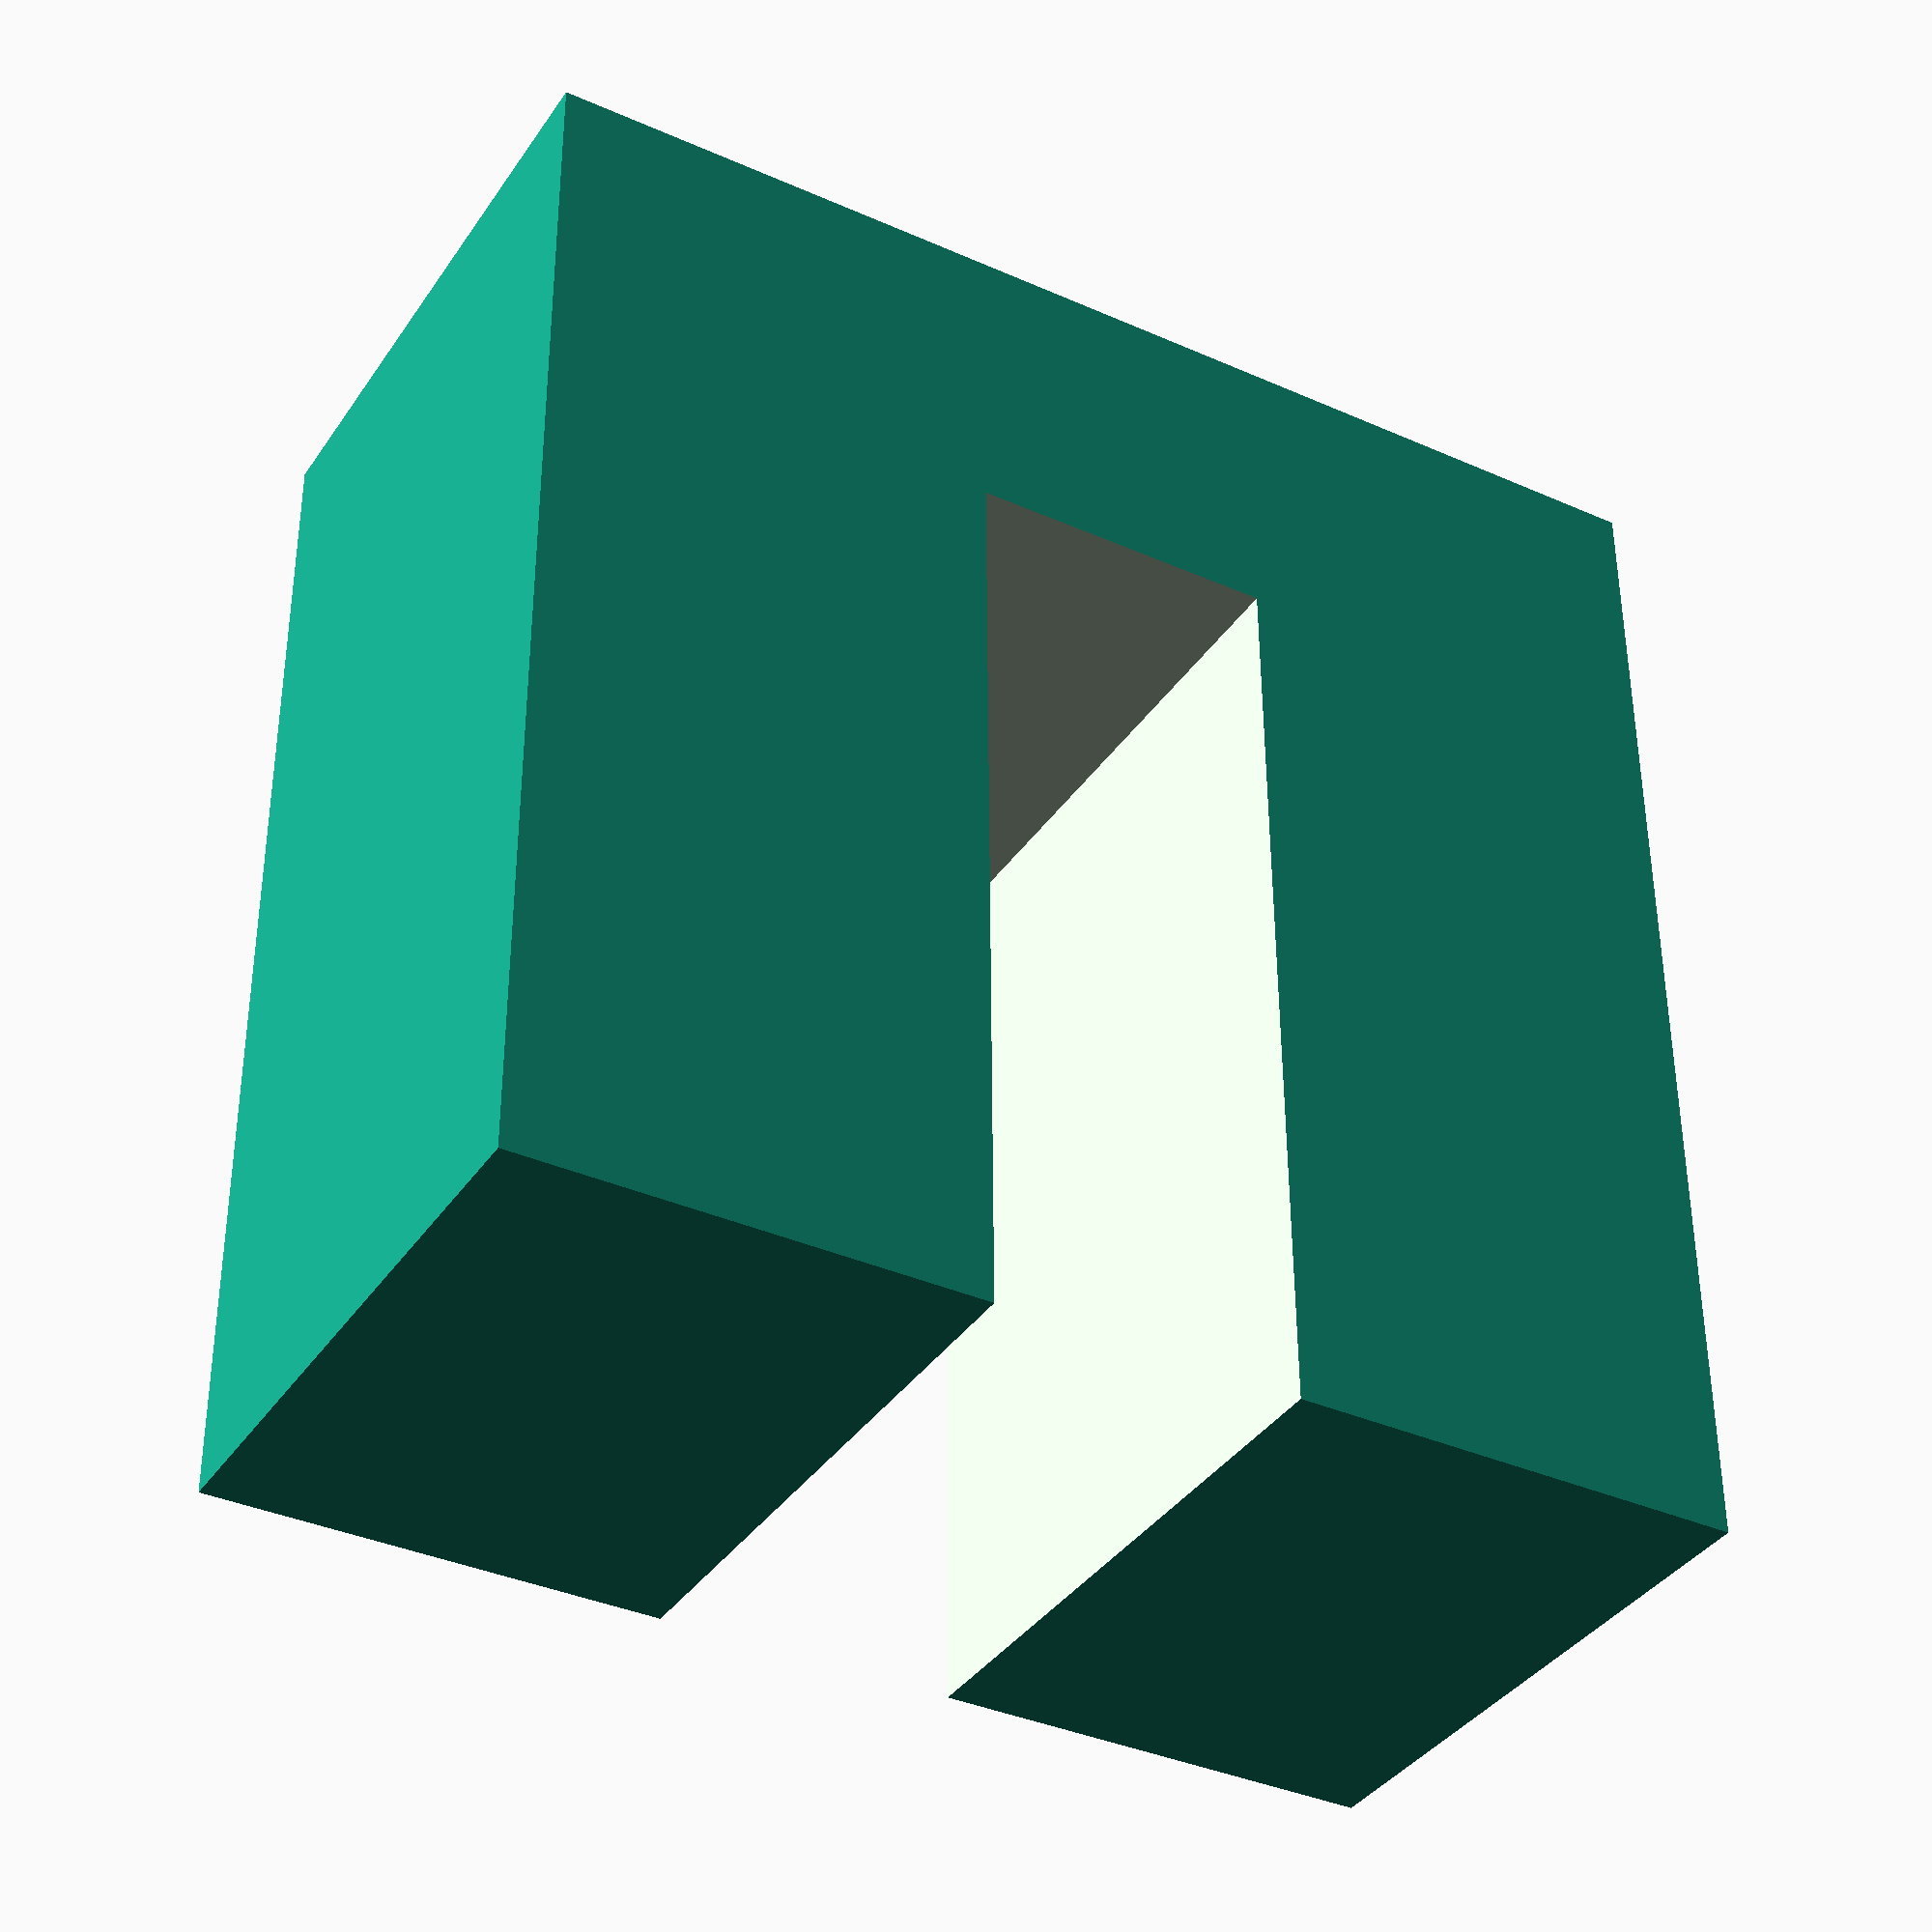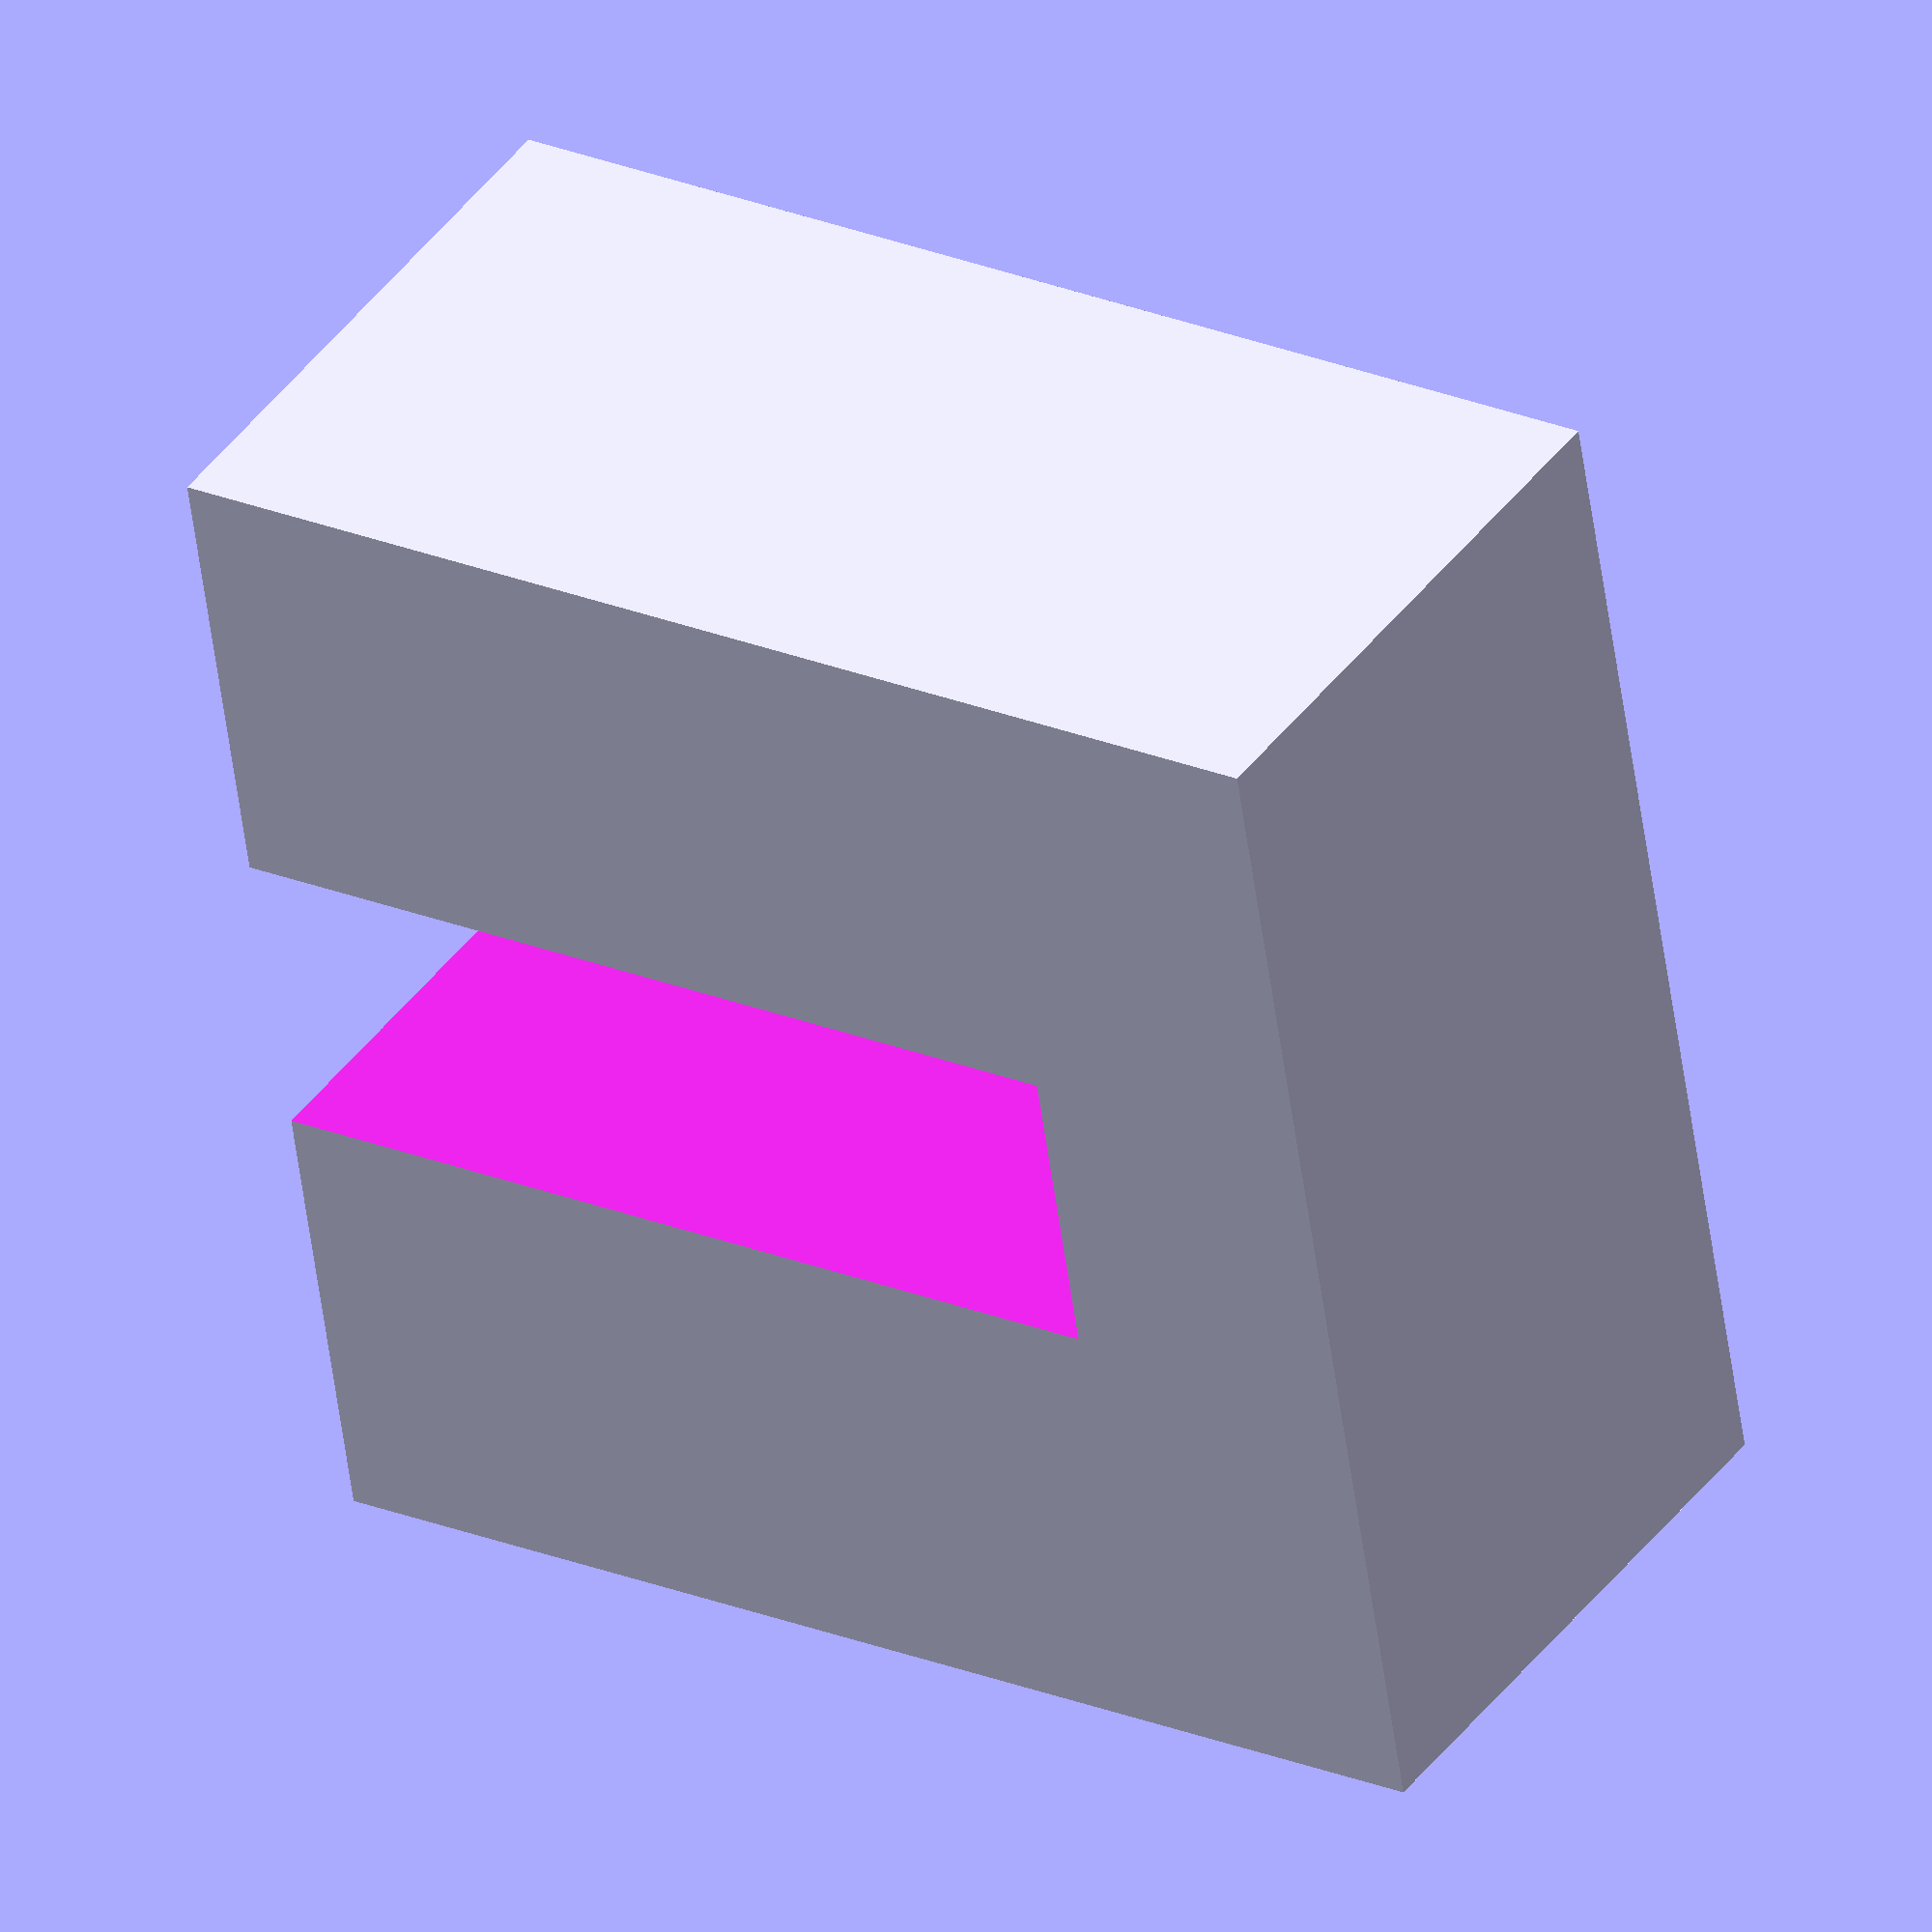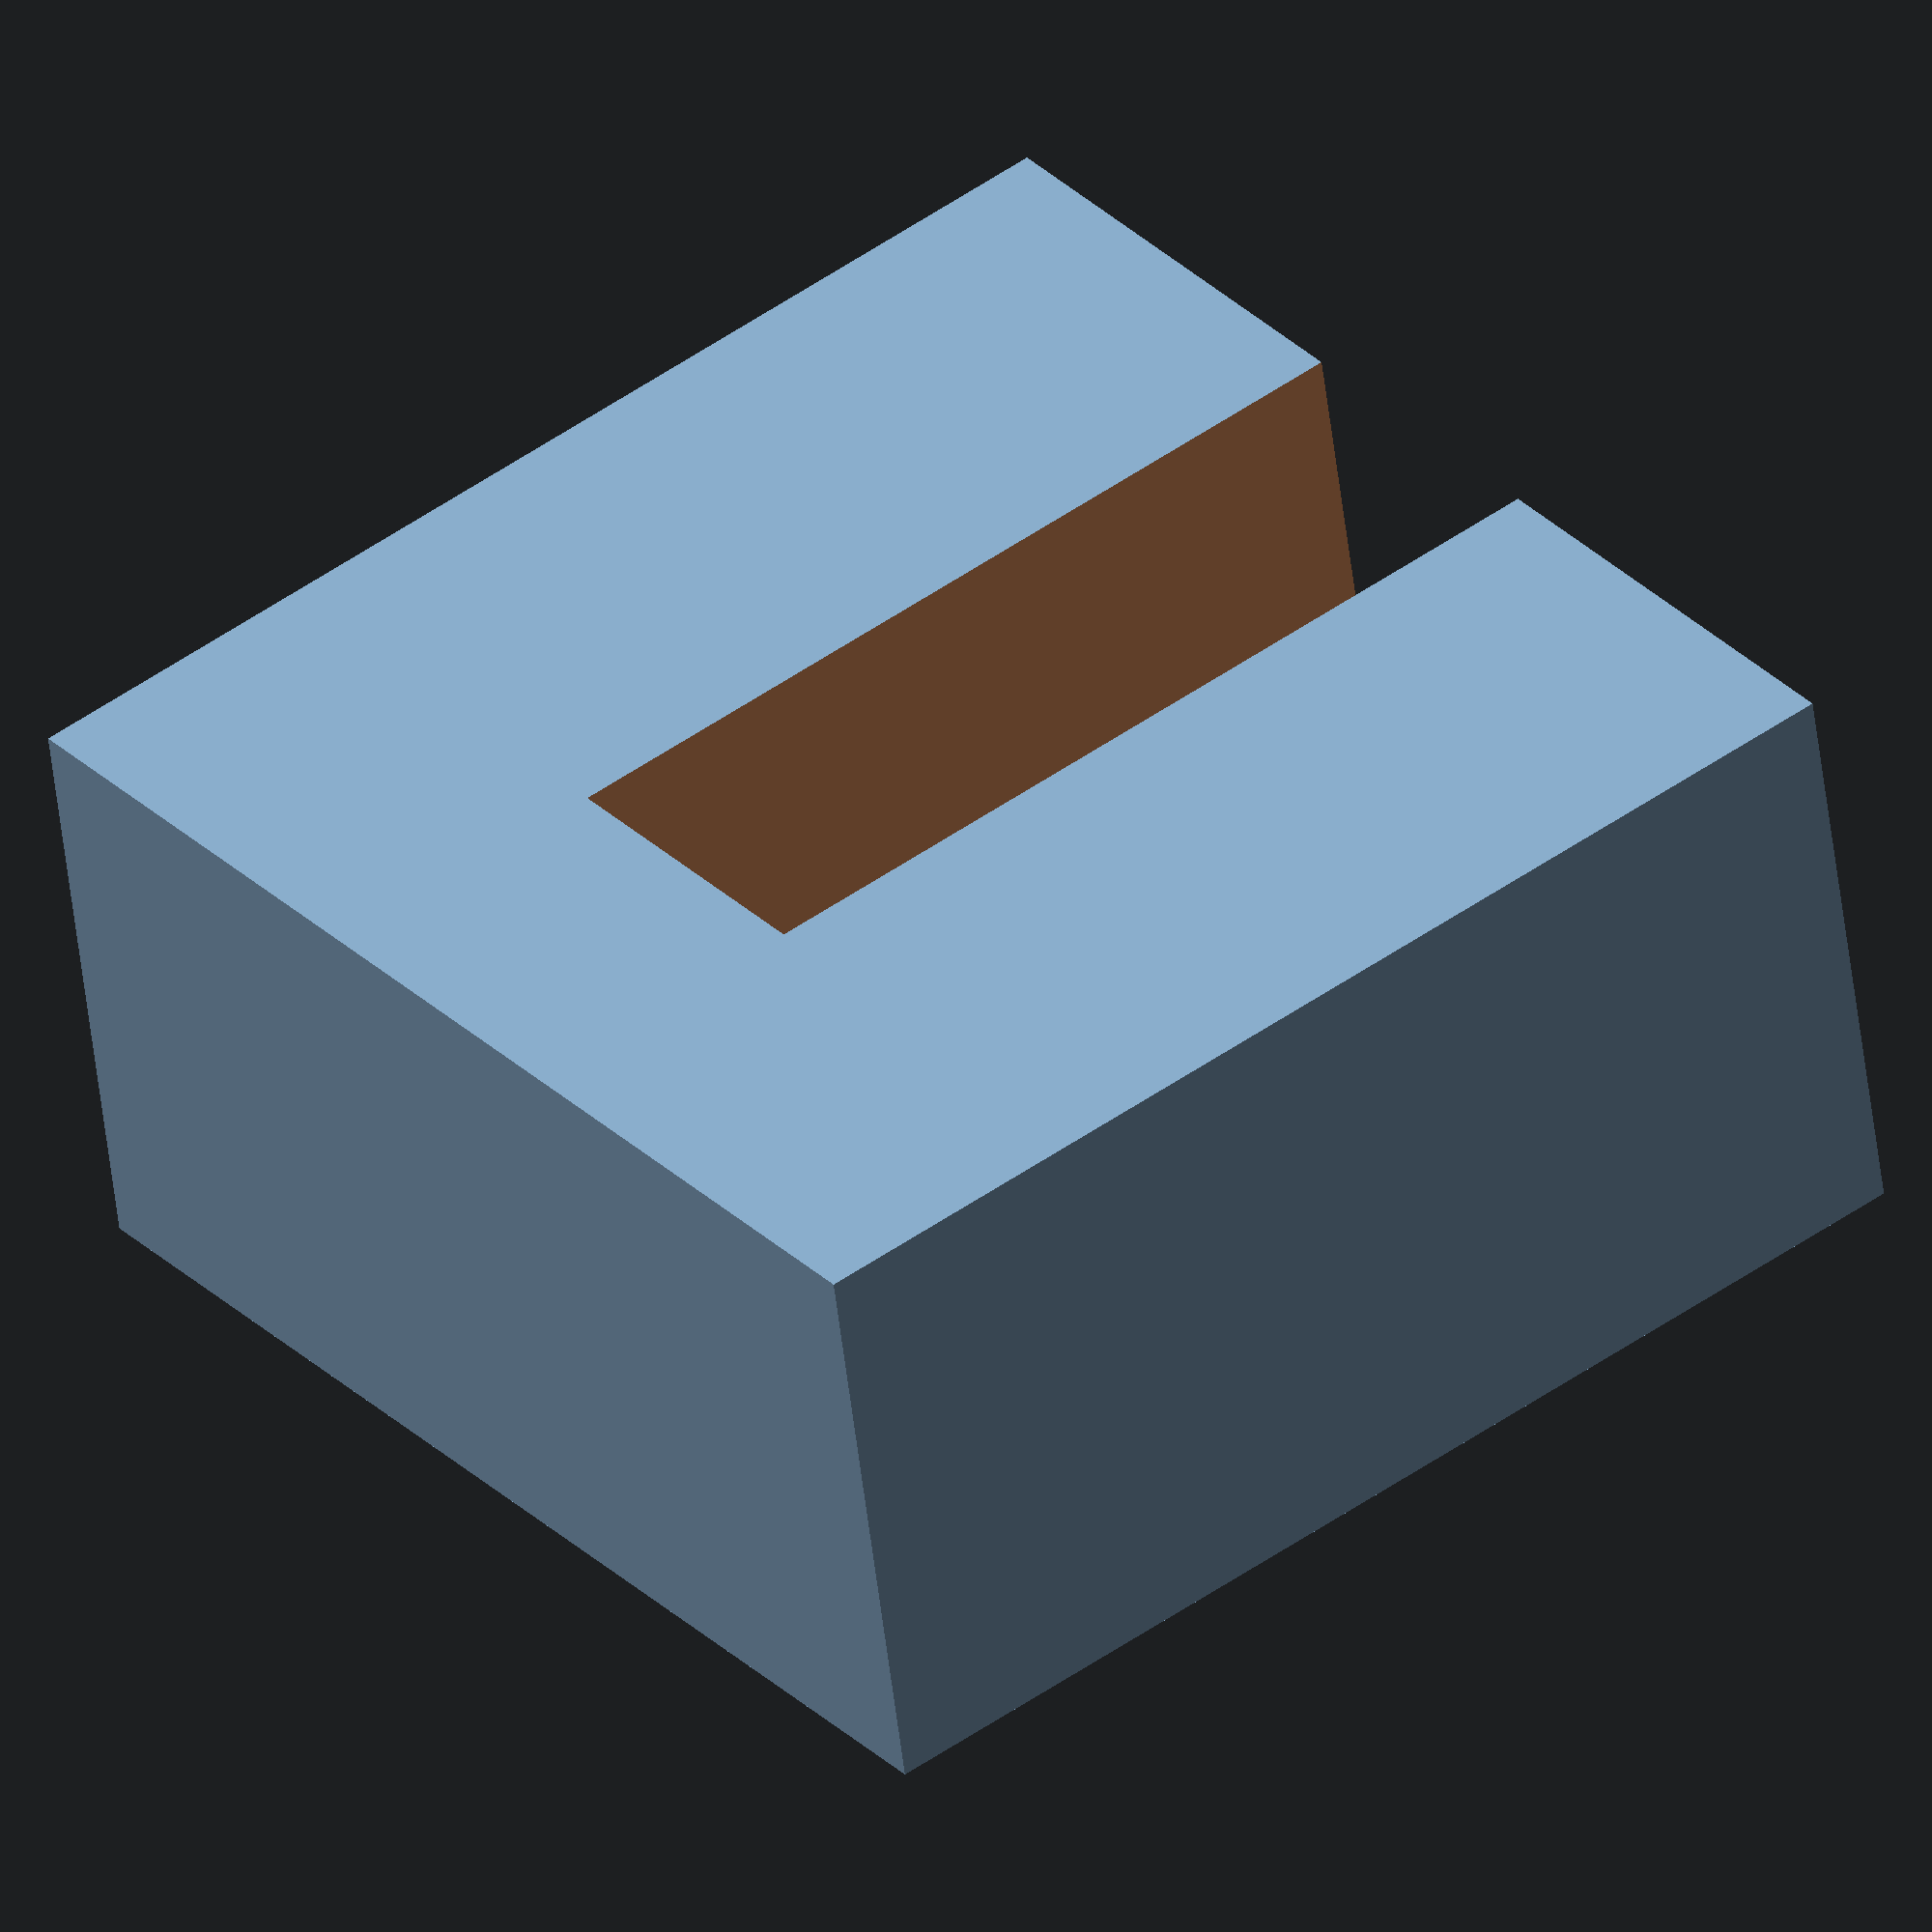
<openscad>
difference(){//overall size
translate([0,0,0])cube ([4,8,8]);
translate([-1,3,2])cube([10,2,9]);
}
</openscad>
<views>
elev=307.1 azim=300.0 roll=359.7 proj=p view=solid
elev=335.5 azim=193.7 roll=123.8 proj=o view=solid
elev=313.3 azim=100.3 roll=230.8 proj=o view=wireframe
</views>
